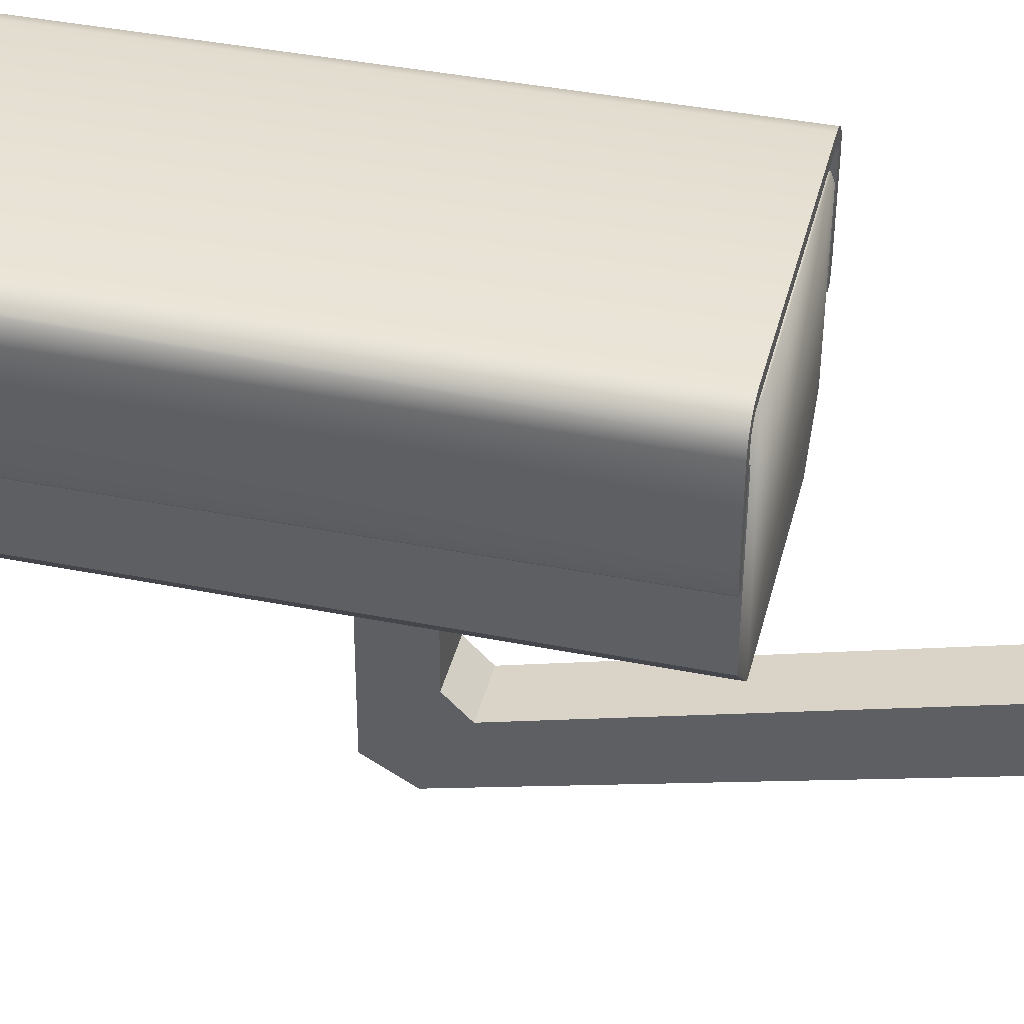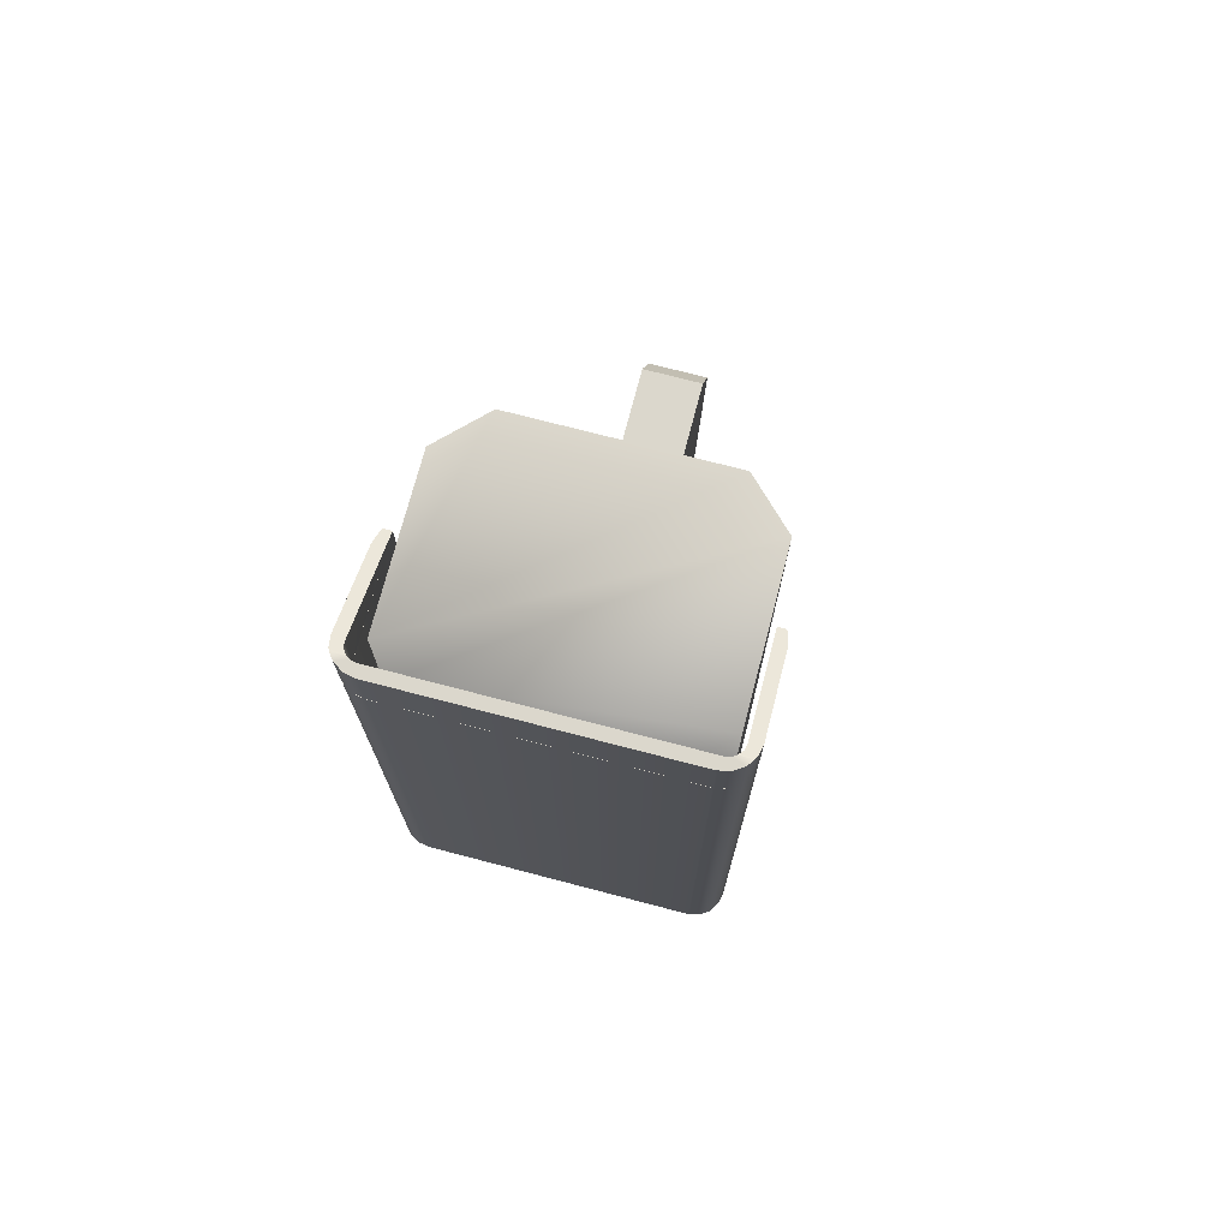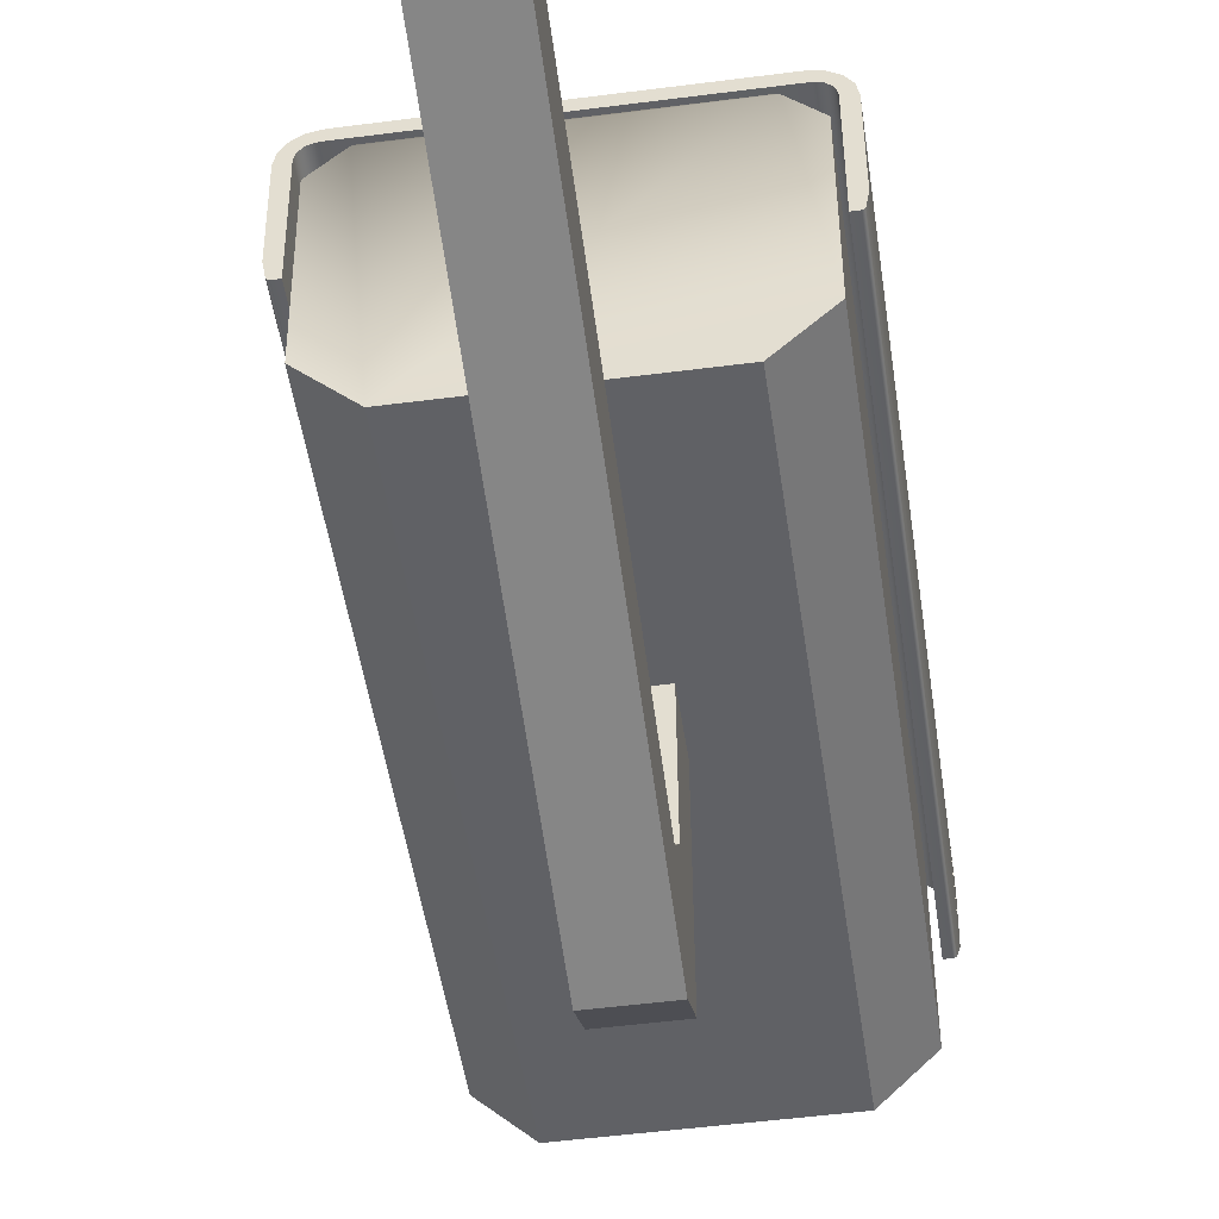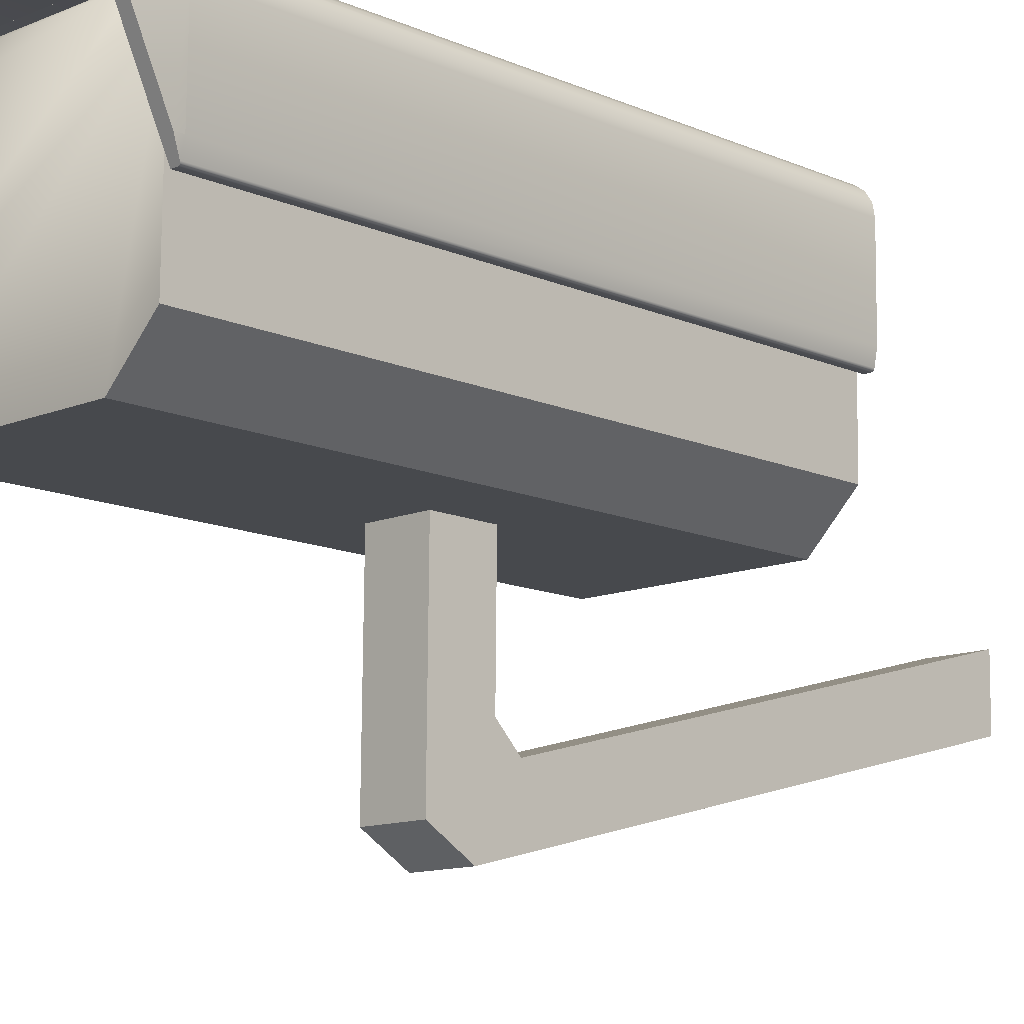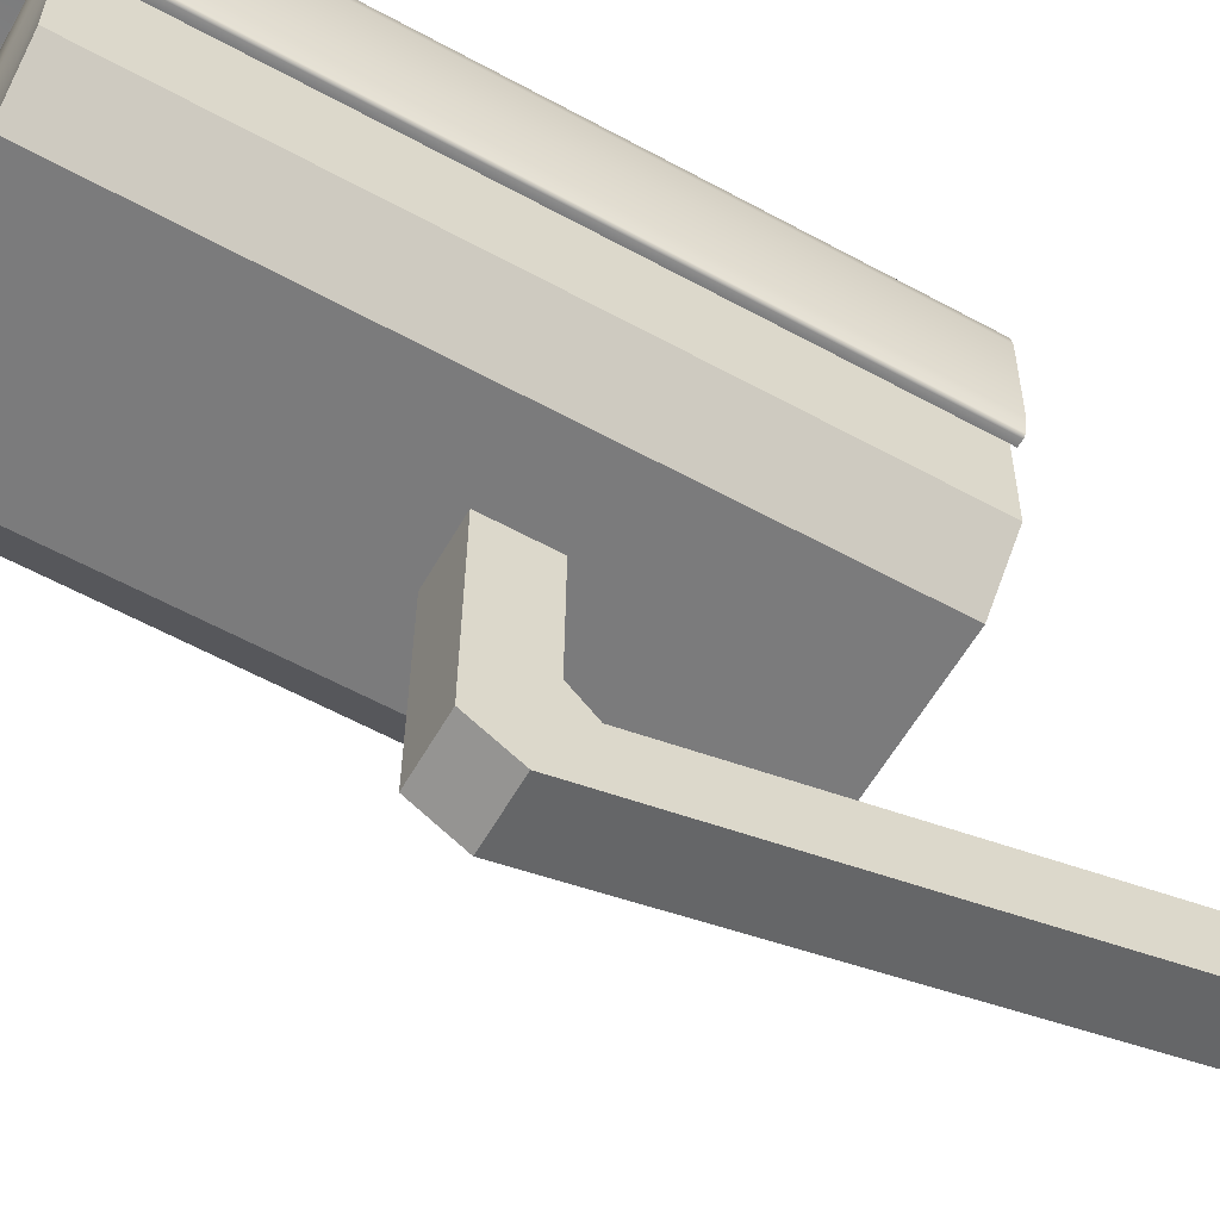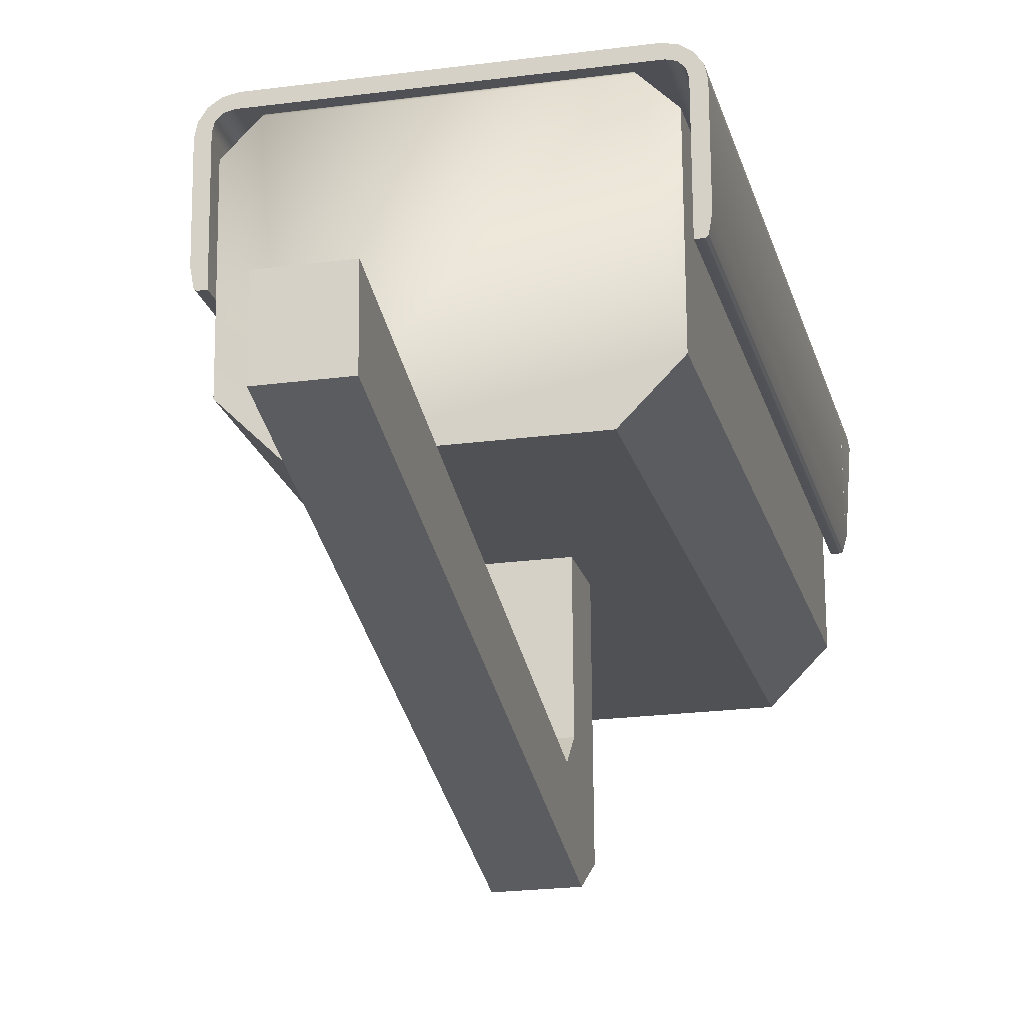
<metadata>
{"format":"obj","ext":"obj","renderer":"f3d","projection":"perspective","resolution":1024,"background":"white","views":[{"elev":39.2,"azim":103.6,"up":"+Y"},{"elev":72.9,"azim":-165.7,"up":"+Z"},{"elev":-48.0,"azim":-172.0,"up":"+Y"},{"elev":-12.4,"azim":44.7,"up":"+Y"},{"elev":-58.7,"azim":60.6,"up":"+Y"},{"elev":-20.3,"azim":-166.9,"up":"+Y"}]}
</metadata>
<code>
o untitled.001
v 2.651 3.832 7.017
v 2.68 3.8 7.017
v 2.649 3.834 7.017
v -2.681 3.832 7.009
v -2.652 3.864 7.009
v -2.65 3.866 7.009
v -2.489 3.972 7.009
v 2.489 3.941 7.016
v 2.487 3.944 7.016
v 2.298 3.981 7.016
v 2.296 3.983 7.016
v -2.297 4.008 7.009
v -2.295 4.011 7.009
v -2.487 3.974 7.009
v 2.583 1.697 7.029
v 2.595 3.532 7.019
v 2.594 3.532 7.019
v 2.577 3.628 7.018
v 2.561 3.657 7.018
v 2.554 3.672 7.018
v 2.522 3.709 7.018
v -2.61 1.728 7.021
v -2.599 3.564 7.011
v -2.6 3.564 7.011
v -2.596 3.596 7.011
v -2.595 3.613 7.011
v -2.59 3.628 7.011
v -2.58 3.659 7.01
v -2.564 3.688 7.01
v -2.557 3.703 7.01
v -2.524 3.74 7.01
v -2.526 3.74 7.01
v -2.512 3.751 7.01
v -2.507 3.757 7.01
v -2.5 3.761 7.01
v -2.488 3.771 7.01
v -2.472 3.779 7.01
v -2.466 3.784 7.01
v -2.347 3.812 7.01
v 2.441 3.764 7.017
v 2.419 3.773 7.017
v 2.41 3.775 7.017
v 2.396 3.779 7.017
v 2.523 3.71 7.018
v 2.486 3.741 7.017
v 2.471 3.75 7.017
v 2.465 3.754 7.017
v 2.443 3.764 7.017
v 2.347 3.784 7.017
v -2.348 3.812 7.01
v -2.444 3.794 7.01
v 2.346 3.784 7.017
v 2.362 3.783 7.017
v 2.372 3.783 7.017
v 2.378 3.781 7.017
v 2.394 3.779 7.017
v 2.609 3.477 -2.981
v 2.598 1.642 -2.971
v 2.69 1.696 7.029
v 2.705 1.641 -2.971
v 2.799 1.924 -2.972
v 2.808 3.425 -2.98
v 2.784 1.979 7.028
v 2.793 3.48 7.019
v -2.28 3.955 -2.991
v 2.311 3.928 -2.984
v -2.807 2.013 7.019
v -2.798 3.514 7.011
v -2.793 1.958 -2.981
v -2.783 3.458 -2.989
v -2.702 1.674 -2.979
v -2.595 1.673 -2.979
v -2.717 1.729 7.021
v -2.584 3.508 -2.989
v -2.332 3.757 -2.99
v 2.36 3.728 -2.983
v 2.576 3.602 -2.982
v 2.771 3.616 -2.982
v -2.55 3.633 -2.989
v 2.755 1.682 -2.971
v 2.745 1.661 -2.971
v 2.728 1.646 -2.971
v -2.744 3.65 -2.99
v -2.635 3.811 -2.991
v -2.458 3.724 -2.99
v -2.472 3.918 -2.991
v 2.485 3.694 -2.982
v 2.502 3.888 -2.983
v 2.663 3.779 -2.983
v -2.725 1.679 -2.979
v -2.742 1.694 -2.979
v -2.751 1.715 -2.979
v -2.759 3.705 7.01
v 2.756 3.672 7.018
v -2.808 2.015 7.019
v -2.8 3.511 7.011
v -2.761 3.702 7.01
v -2.601 3.569 7.914
v -2.582 3.665 7.961
v -2.523 3.742 7.999
v -2.505 3.765 8.01
v -2.446 3.8 8.01
v -2.35 3.818 8.01
v 2.345 3.79 8.017
v 2.441 3.77 8.017
v 2.5 3.735 8.018
v 2.517 3.712 8.007
v 2.576 3.634 7.969
v 2.594 3.537 7.922
v 2.784 1.981 7.028
v 2.795 3.477 7.019
v 2.784 1.982 7.168
v 2.794 3.482 7.896
v 2.758 3.669 7.018
v 2.757 3.674 7.989
v 2.728 3.733 8.018
v 2.649 3.837 8.017
v 2.488 3.947 8.016
v 2.297 3.986 8.016
v -2.299 4.014 8.009
v -2.801 3.516 7.888
v -2.762 3.708 7.981
v -2.733 3.766 8.01
v -2.653 3.87 8.009
v -2.49 3.977 8.009
v -2.808 2.016 7.16
v -2.766 1.771 7.041
v -2.757 1.749 7.031
v -2.739 1.735 7.024
v 2.713 1.702 7.032
v 2.73 1.716 7.039
v 2.74 1.737 7.049
v -2.49 3.172 -2.987
v -2.504 3.228 7.013
v -2.052 3.675 7.011
v -2.016 3.71 6.996
v -2.001 3.655 -2.974
v -2.026 3.7 7.004
v -2.012 3.644 -2.982
v -2.037 3.62 -2.989
v -1.98 3.724 6.961
v 1.978 3.7 6.967
v -1.966 3.669 -2.939
v 1.993 3.645 -2.933
v 2.048 3.65 7.017
v 2.496 3.197 7.021
v 2.51 3.142 -2.979
v 2.063 3.595 -2.982
v 2.038 3.62 -2.976
v 2.024 3.675 7.01
v 2.028 3.63 -2.968
v 2.013 3.686 7.002
v 2.494 0.3921 -2.964
v 2.479 0.4475 7.036
v 1.739 -0.3533 -2.961
v 1.724 -0.2979 7.039
v -1.761 -0.3321 -2.966
v -0.5162 -0.3193 0.715
v -0.5177 -0.3138 1.715
v 0.4838 -0.3254 0.7165
v 0.4823 -0.3198 1.716
v -1.775 -0.2767 7.033
v -2.506 0.4224 -2.972
v -2.521 0.4778 7.028
v 1.997 3.697 6.986
v 2.003 3.693 6.992
v 2.018 3.638 -2.958
v 2.011 3.64 -2.952
v -1.991 3.663 -2.964
v -1.985 3.664 -2.958
v -2 3.721 6.98
v -2.005 3.717 6.986
v -0.5288 -2.403 0.7265
v 0.4712 -2.409 0.728
v 0.4693 -2.807 0.3345
v 0.4953 -0.5869 -8.016
v -0.5306 -2.801 0.333
v -0.5046 -0.5809 -8.018
v -0.5113 -1.682 -8.012
v 0.4887 -1.688 -8.01
v -0.539 -4.008 1.01
v 0.461 -4.014 1.012
v 0.4625 -3.587 1.735
v -0.5375 -3.581 1.733
f 1 2 3
f 4 5 6
f 6 5 7
f 1 3 8
f 8 3 9
f 8 9 10
f 10 9 11
f 10 11 12
f 12 11 13
f 12 13 7
f 7 13 14
f 7 14 6
f 15 16 17
f 17 16 18
f 17 18 19
f 19 18 20
f 19 20 21
f 22 23 24
f 24 23 25
f 24 25 26
f 26 25 27
f 26 27 28
f 28 27 29
f 28 29 30
f 30 29 31
f 30 31 32
f 32 31 33
f 32 33 34
f 34 33 35
f 34 35 36
f 36 35 37
f 36 37 38
f 38 37 39
f 40 41 42
f 42 41 43
f 20 44 21
f 21 44 45
f 21 45 46
f 46 45 47
f 46 47 40
f 40 47 48
f 40 48 41
f 49 50 39
f 39 50 51
f 39 51 38
f 39 52 49
f 49 52 53
f 49 53 54
f 54 53 55
f 54 55 43
f 43 55 56
f 43 56 42
f 57 58 17
f 17 58 15
f 59 15 60
f 60 15 58
f 61 62 63
f 63 62 64
f 13 11 65
f 65 11 66
f 67 68 69
f 69 68 70
f 71 72 73
f 73 72 22
f 23 22 74
f 74 22 72
f 75 76 39
f 39 76 52
f 69 70 74
f 77 78 57
f 57 78 62
f 57 62 58
f 74 70 79
f 80 81 82
f 70 83 79
f 79 83 84
f 79 84 85
f 85 84 86
f 85 86 75
f 75 86 65
f 75 65 76
f 76 65 66
f 76 66 87
f 87 66 88
f 87 88 77
f 77 88 89
f 77 89 78
f 71 90 91
f 62 61 58
f 58 61 80
f 58 80 60
f 60 80 82
f 74 72 69
f 69 72 71
f 69 71 92
f 92 71 91
f 23 74 25
f 25 74 79
f 25 79 27
f 33 31 79
f 79 31 29
f 79 29 27
f 75 39 85
f 85 39 37
f 85 37 79
f 79 37 35
f 79 35 33
f 76 42 56
f 56 55 76
f 76 55 53
f 76 53 52
f 77 21 87
f 87 21 46
f 87 46 76
f 76 46 40
f 76 40 42
f 57 17 77
f 77 17 19
f 77 19 21
f 70 68 93
f 70 93 83
f 83 93 4
f 83 4 84
f 4 6 84
f 84 6 14
f 84 14 86
f 86 14 13
f 86 13 65
f 3 88 9
f 9 88 66
f 9 66 11
f 2 78 3
f 3 78 89
f 3 89 88
f 2 94 78
f 78 94 64
f 78 64 62
f 67 95 68
f 68 95 96
f 68 96 93
f 93 96 97
f 93 97 4
f 24 26 98
f 98 26 99
f 26 28 99
f 99 28 30
f 99 30 100
f 100 30 32
f 100 32 101
f 101 32 34
f 34 36 101
f 101 36 38
f 101 38 102
f 102 38 51
f 102 51 103
f 103 51 50
f 104 103 49
f 49 103 50
f 105 47 106
f 106 47 45
f 106 45 107
f 45 44 107
f 107 44 20
f 107 20 108
f 20 18 108
f 108 18 16
f 108 16 109
f 104 49 54
f 54 43 104
f 104 43 41
f 104 41 105
f 105 41 48
f 105 48 47
f 109 16 15
f 110 111 112
f 112 111 113
f 111 114 113
f 113 114 115
f 115 114 116
f 116 114 2
f 116 2 117
f 2 1 117
f 117 1 8
f 117 8 118
f 118 8 10
f 118 10 119
f 120 119 12
f 12 119 10
f 96 121 122
f 96 122 97
f 97 122 123
f 97 123 4
f 4 123 124
f 4 124 5
f 5 124 125
f 5 125 7
f 7 125 120
f 7 120 12
f 126 121 95
f 95 121 96
f 22 24 98
f 123 101 124
f 124 101 102
f 106 116 117
f 106 117 105
f 105 117 118
f 105 118 104
f 104 118 119
f 104 119 103
f 103 119 120
f 103 120 102
f 102 120 125
f 102 125 124
f 94 2 114
f 110 63 64
f 94 114 64
f 64 114 111
f 64 111 110
f 101 123 100
f 100 123 122
f 100 122 99
f 99 122 98
f 98 122 121
f 98 121 22
f 127 128 129
f 121 126 22
f 22 126 127
f 22 127 73
f 73 127 129
f 130 131 59
f 59 131 132
f 59 132 15
f 15 132 112
f 15 112 109
f 109 112 113
f 109 113 108
f 108 113 115
f 108 115 107
f 107 115 116
f 107 116 106
f 126 95 67
f 69 92 67
f 67 92 127
f 67 127 126
f 110 112 63
f 63 112 132
f 63 132 61
f 61 132 80
f 127 92 91
f 127 91 128
f 128 91 90
f 128 90 129
f 129 90 71
f 129 71 73
f 59 60 82
f 59 82 130
f 130 82 81
f 130 81 131
f 131 81 80
f 131 80 132
f 133 134 135
f 136 137 138
f 138 137 139
f 138 139 135
f 135 139 140
f 135 140 133
f 141 142 143
f 143 142 144
f 145 146 147
f 147 148 145
f 145 148 149
f 145 149 150
f 150 149 151
f 150 151 152
f 153 147 154
f 154 147 146
f 155 153 156
f 156 153 154
f 157 158 159
f 158 157 160
f 160 157 155
f 160 155 161
f 161 155 156
f 161 156 159
f 159 156 162
f 159 162 157
f 163 157 164
f 164 157 162
f 133 163 134
f 134 163 164
f 155 157 163
f 147 153 148
f 148 153 155
f 148 155 140
f 140 155 163
f 140 163 133
f 156 154 146
f 135 134 145
f 145 134 164
f 145 164 146
f 146 164 162
f 146 162 156
f 144 142 165
f 152 151 166
f 166 151 167
f 166 167 165
f 165 167 168
f 165 168 144
f 140 139 148
f 148 139 149
f 137 169 167
f 137 167 139
f 139 167 151
f 139 151 149
f 170 143 144
f 170 144 169
f 169 144 168
f 169 168 167
f 152 138 150
f 150 138 135
f 150 135 145
f 142 141 165
f 165 141 171
f 165 171 166
f 166 171 172
f 166 172 152
f 152 172 136
f 152 136 138
f 172 171 170
f 170 171 141
f 170 141 143
f 172 170 136
f 136 170 169
f 136 169 137
f 173 158 174
f 174 158 160
f 175 176 177
f 177 176 178
f 179 178 180
f 180 178 176
f 181 179 182
f 182 179 180
f 183 161 184
f 184 161 159
f 178 179 177
f 177 179 181
f 177 181 173
f 173 181 184
f 173 184 158
f 158 184 159
f 160 161 174
f 174 161 183
f 174 183 175
f 175 183 182
f 175 182 176
f 176 182 180
f 174 175 173
f 173 175 177
f 182 183 181
f 181 183 184

</code>
